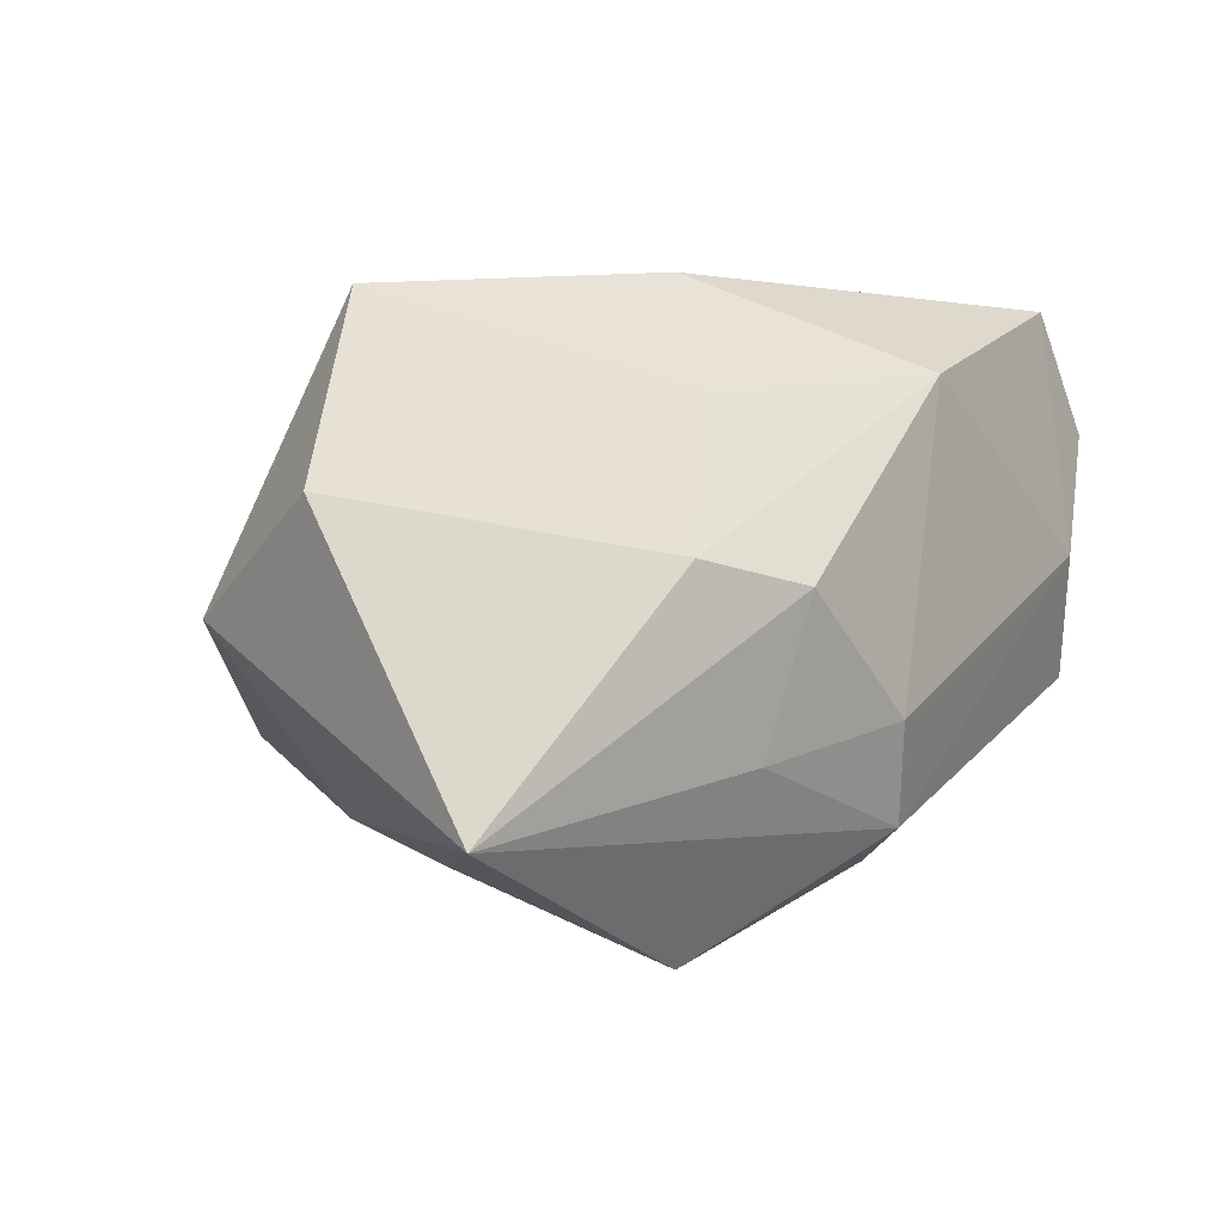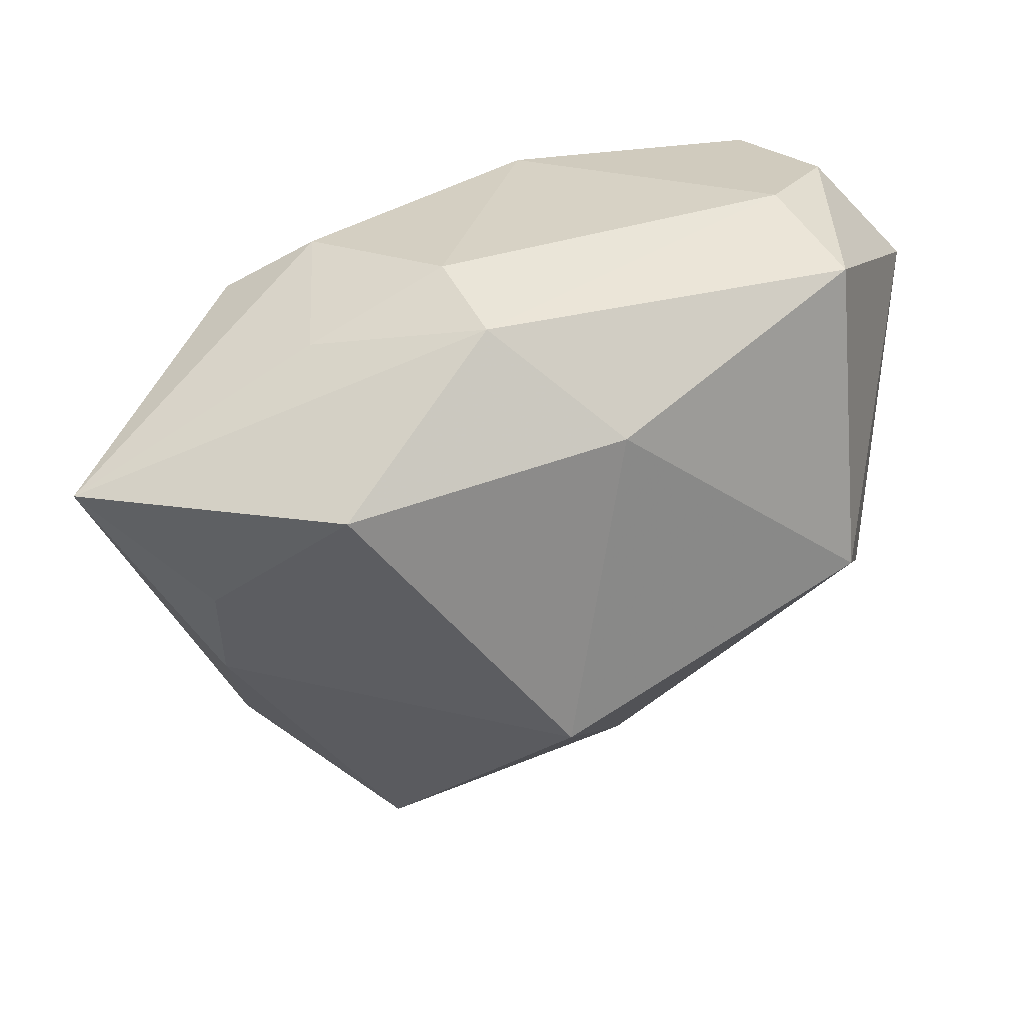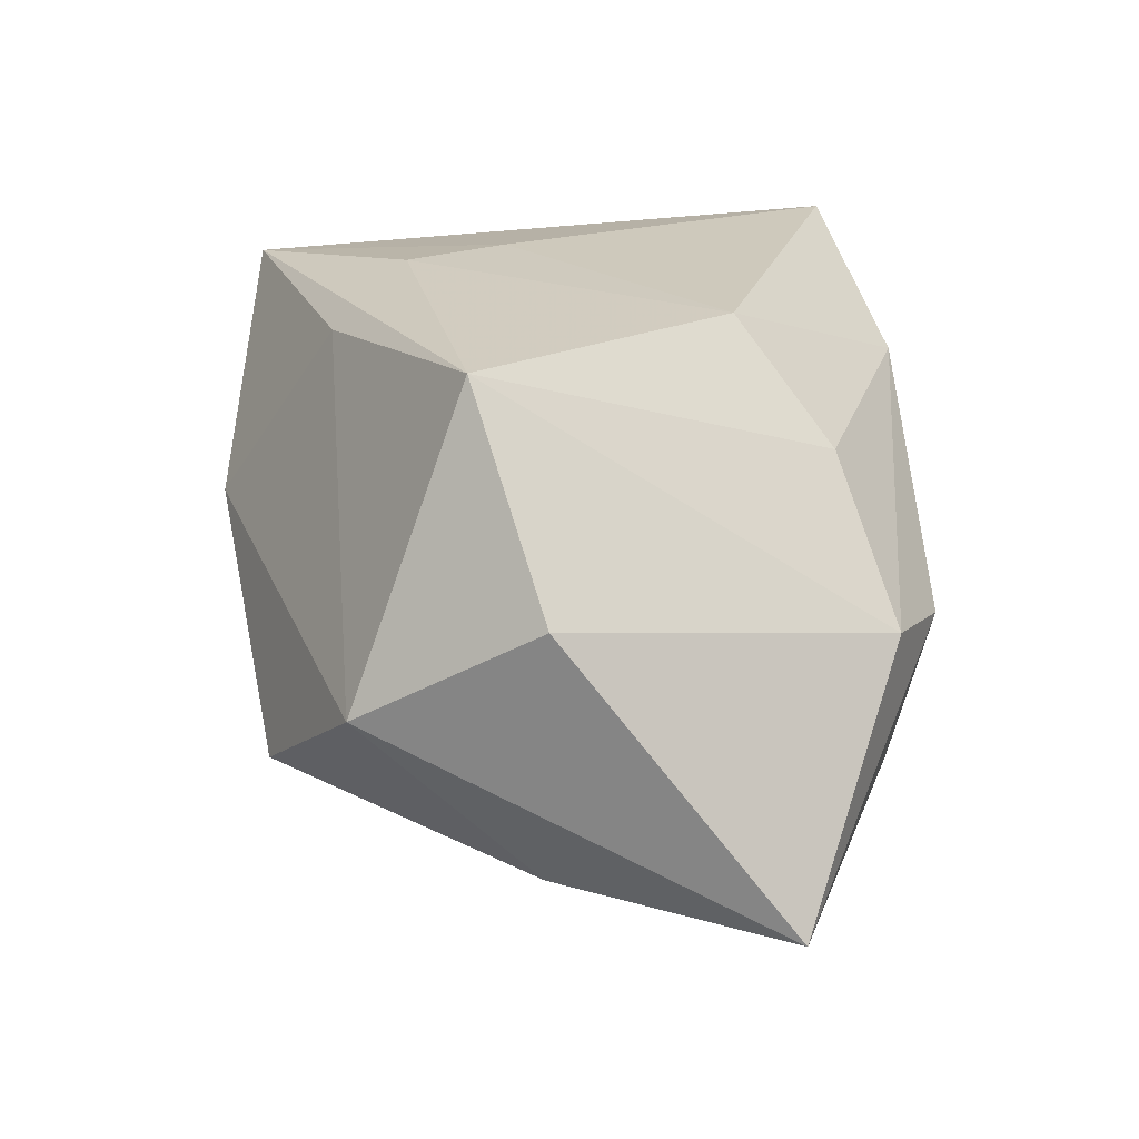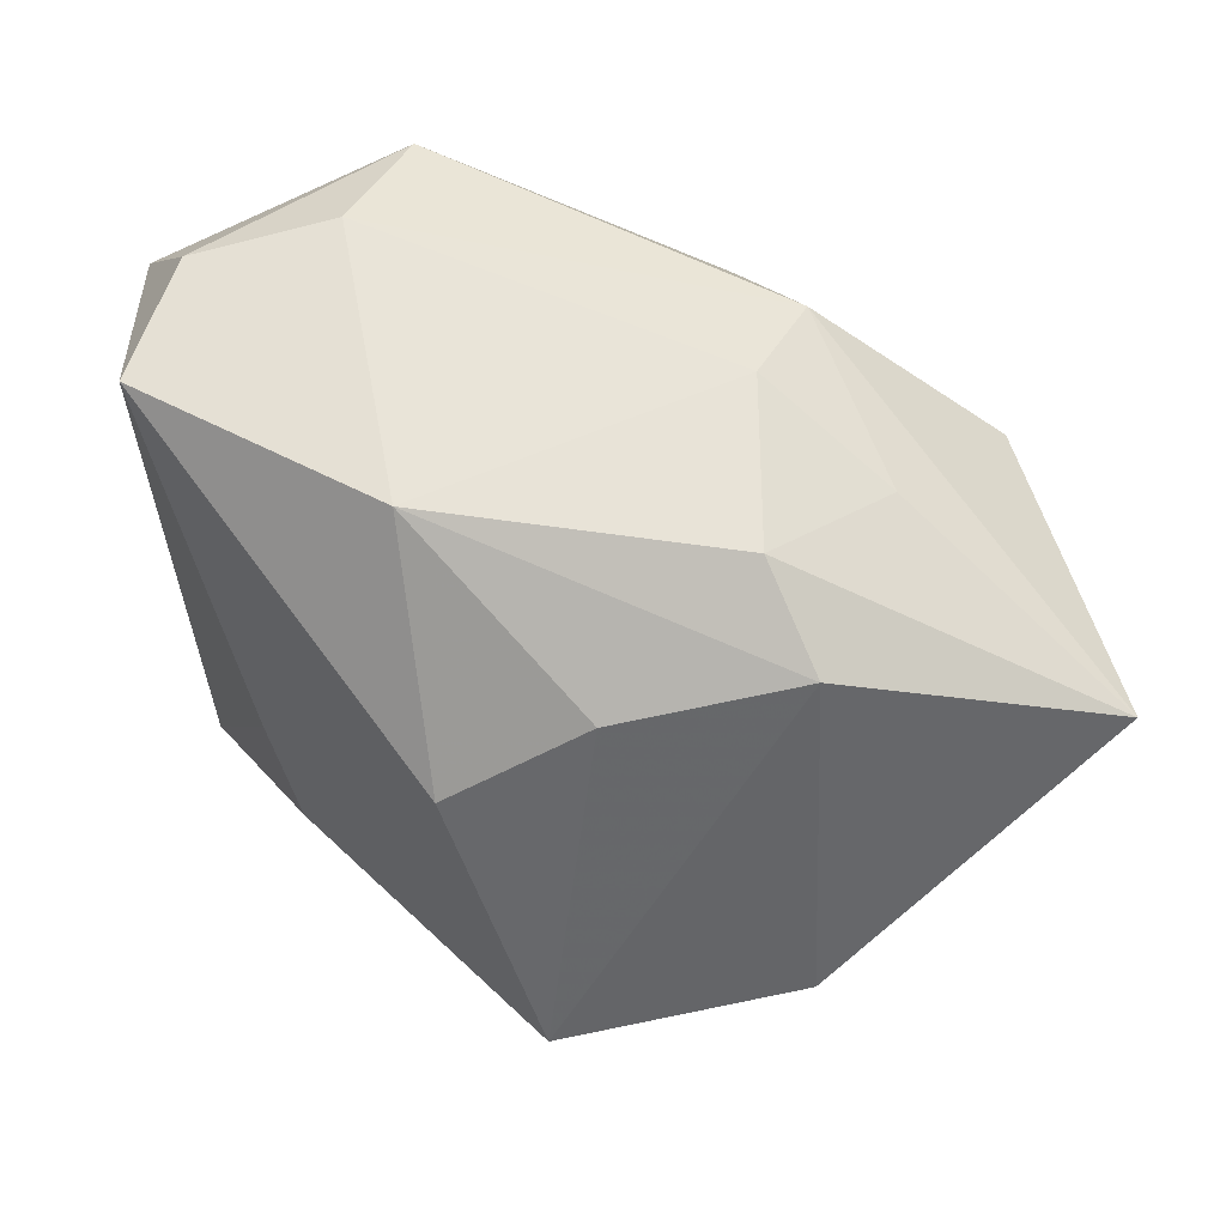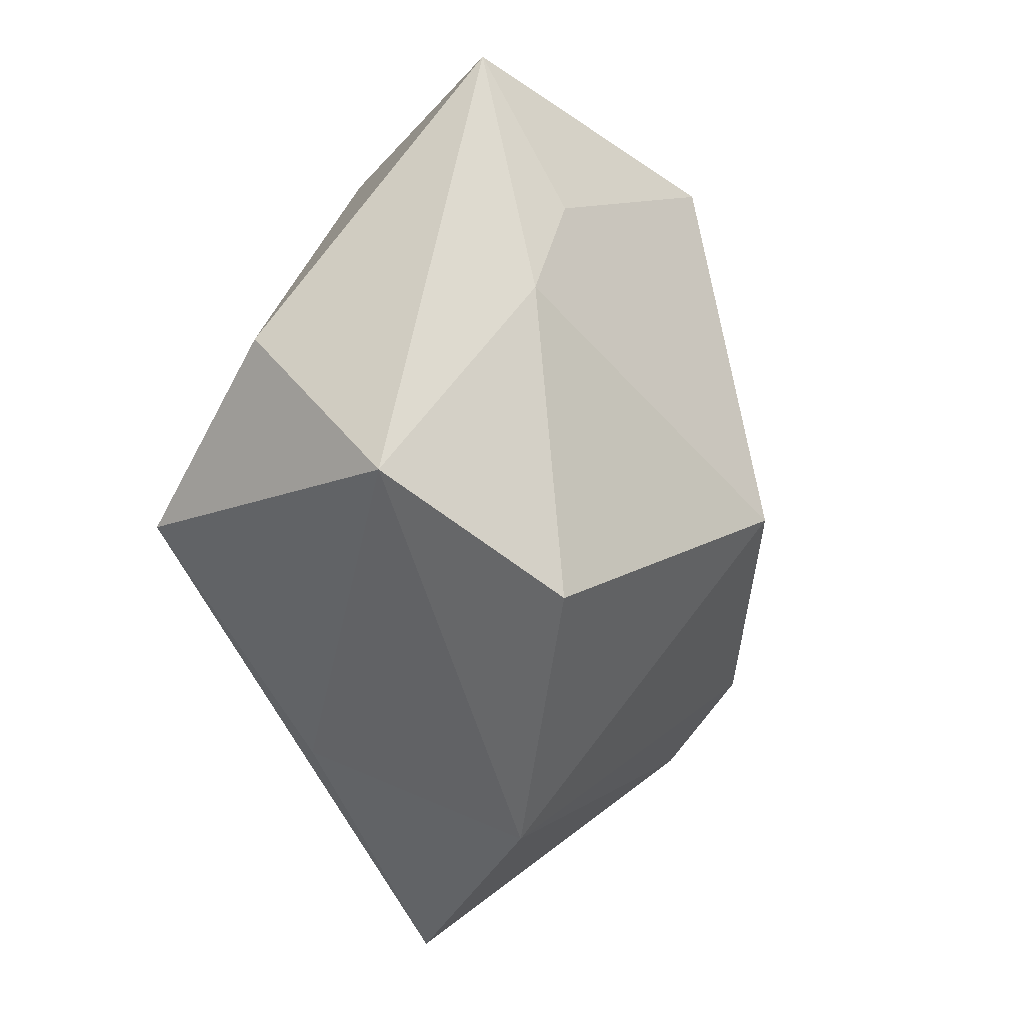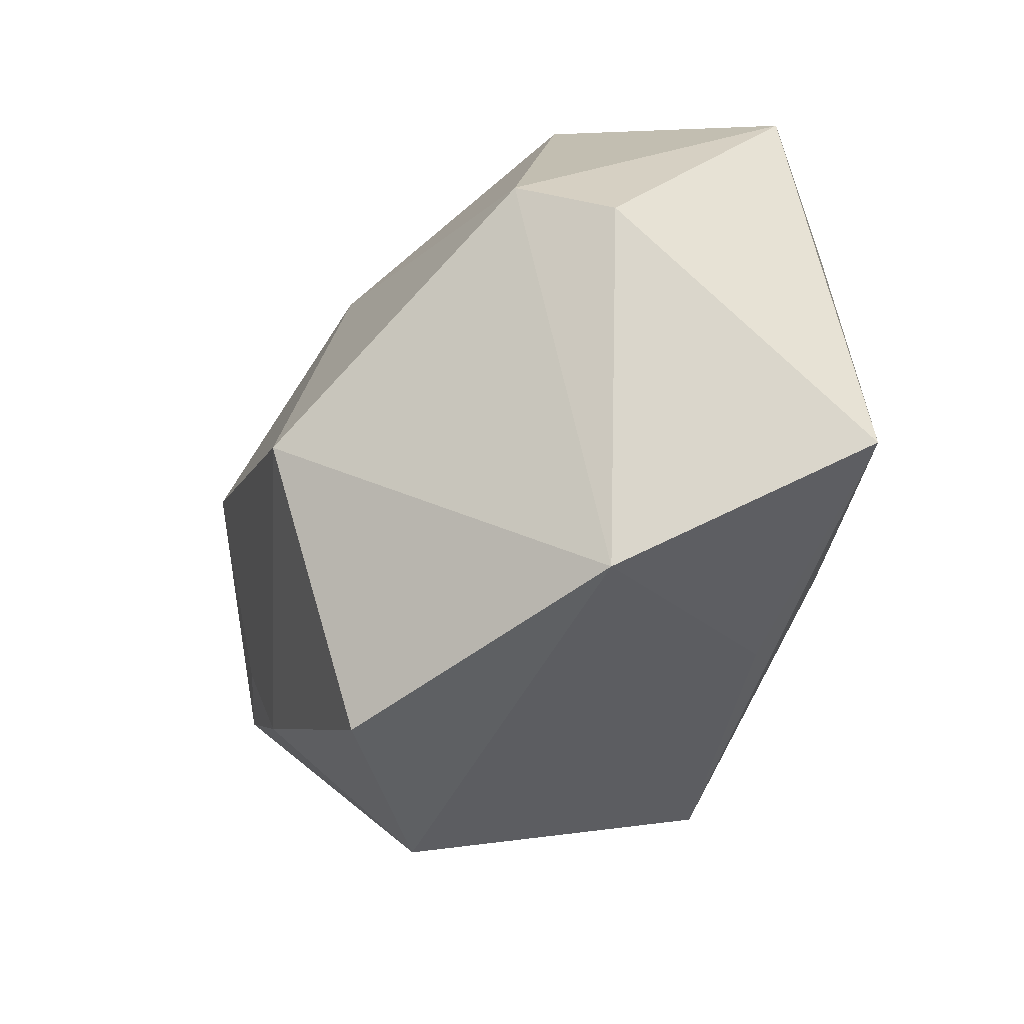
<metadata>
{"format":"obj","ext":"obj","renderer":"f3d","projection":"perspective","resolution":1024,"background":"white","views":[{"elev":0.8,"azim":122.3,"up":"+Z"},{"elev":31.5,"azim":174.6,"up":"+Y"},{"elev":23.2,"azim":82.6,"up":"+Z"},{"elev":55.2,"azim":47.7,"up":"+Y"},{"elev":-47.0,"azim":115.2,"up":"+Y"},{"elev":-64.3,"azim":-109.4,"up":"+Y"}]}
</metadata>
<code>
v -0.02251 -0.02463 0.0169
v 0.007138 0.02318 -0.009045
v -0.03263 0.01417 0.009332
v 0.02361 0.01734 0.00127
v 0.02429 -0.02073 -0.00273
v 0.01723 0.01845 -0.01162
v -0.02011 0.02318 0.001706
v -0.02555 0.02163 0.01069
v -0.009694 -0.006226 0.02026
v 0.01552 0.01412 0.01185
v -0.02395 0.02074 -0.007332
v -0.008731 -0.02852 0.001607
v 0.02534 0.0004465 -0.01811
v -0.02539 -0.003435 -0.01153
v 0.02507 -0.007506 -0.01545
v 0.0167 0.02173 -0.0004801
v -0.001337 -0.01058 -0.02312
v 0.009881 0.007796 0.02026
v -0.006373 -0.014 0.02026
v 0.01517 0.01089 -0.025
v -0.001281 -0.0199 0.01665
v -0.02777 -0.0079 -0.004309
v -0.0006968 0.02194 0.01367
v 0.004441 0.02142 -0.01623
v 0.03523 0.008891 -0.01587
v -0.02063 0.02062 0.01952
v 0.01183 -0.02606 -0.01144
v -0.005479 0.01375 -0.01973
v 0.02969 -0.007658 0.005524
v 0.01932 -0.01178 0.0198
f 11 14 3
f 12 14 17
f 27 12 17
f 5 12 27
f 25 16 4
f 26 9 18
f 26 3 1
f 1 9 26
f 22 12 1
f 14 12 22
f 1 3 22
f 22 3 14
f 25 5 15
f 5 27 15
f 15 27 17
f 1 12 21
f 21 30 1
f 21 12 5
f 5 30 21
f 28 14 11
f 28 20 17
f 17 14 28
f 19 30 18
f 18 9 19
f 1 30 19
f 19 9 1
f 18 30 10
f 30 4 10
f 25 4 29
f 29 4 30
f 29 5 25
f 29 30 5
f 25 20 24
f 20 28 24
f 24 28 11
f 6 16 25
f 6 2 16
f 25 24 6
f 6 24 2
f 11 3 8
f 3 26 8
f 16 2 23
f 23 4 16
f 23 10 4
f 23 26 18
f 18 10 23
f 13 20 25
f 25 15 13
f 17 20 13
f 13 15 17
f 11 8 7
f 7 24 11
f 2 24 7
f 7 23 2
f 7 8 26
f 26 23 7

</code>
